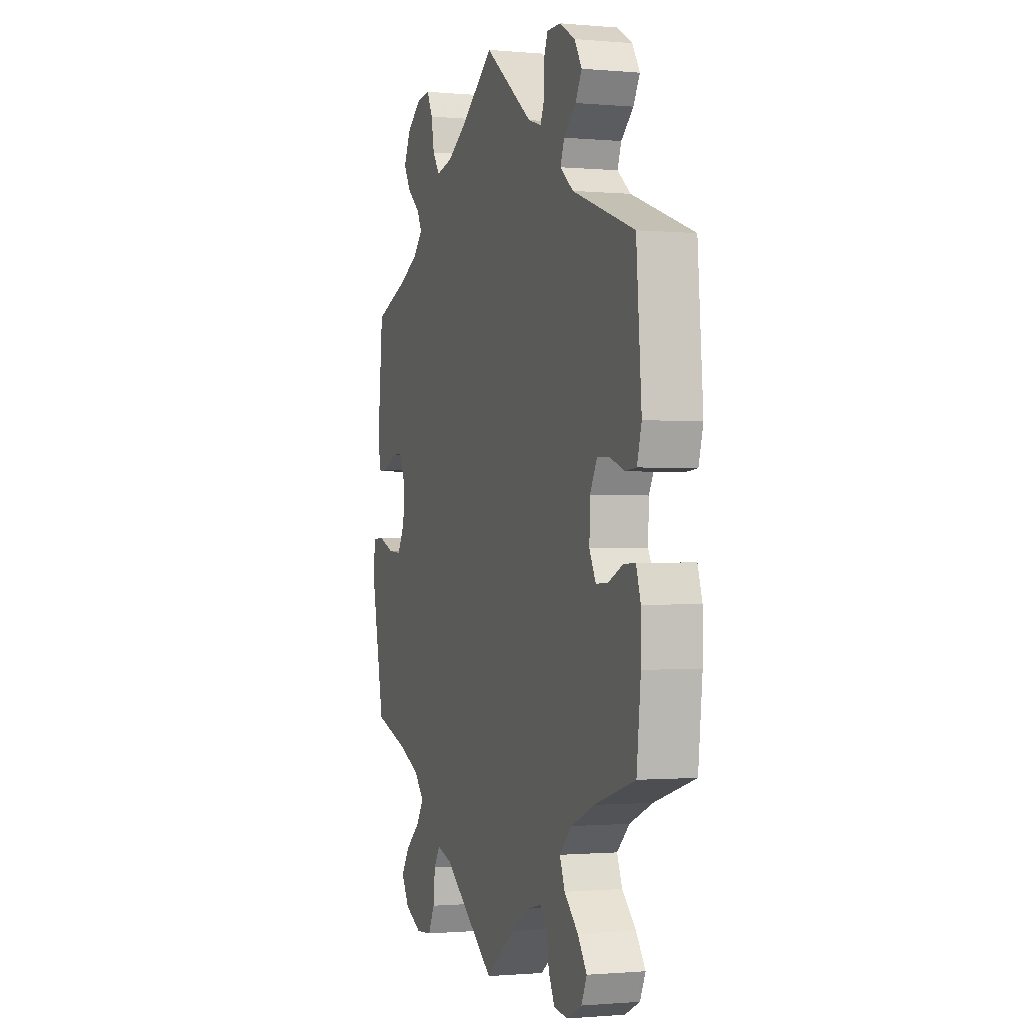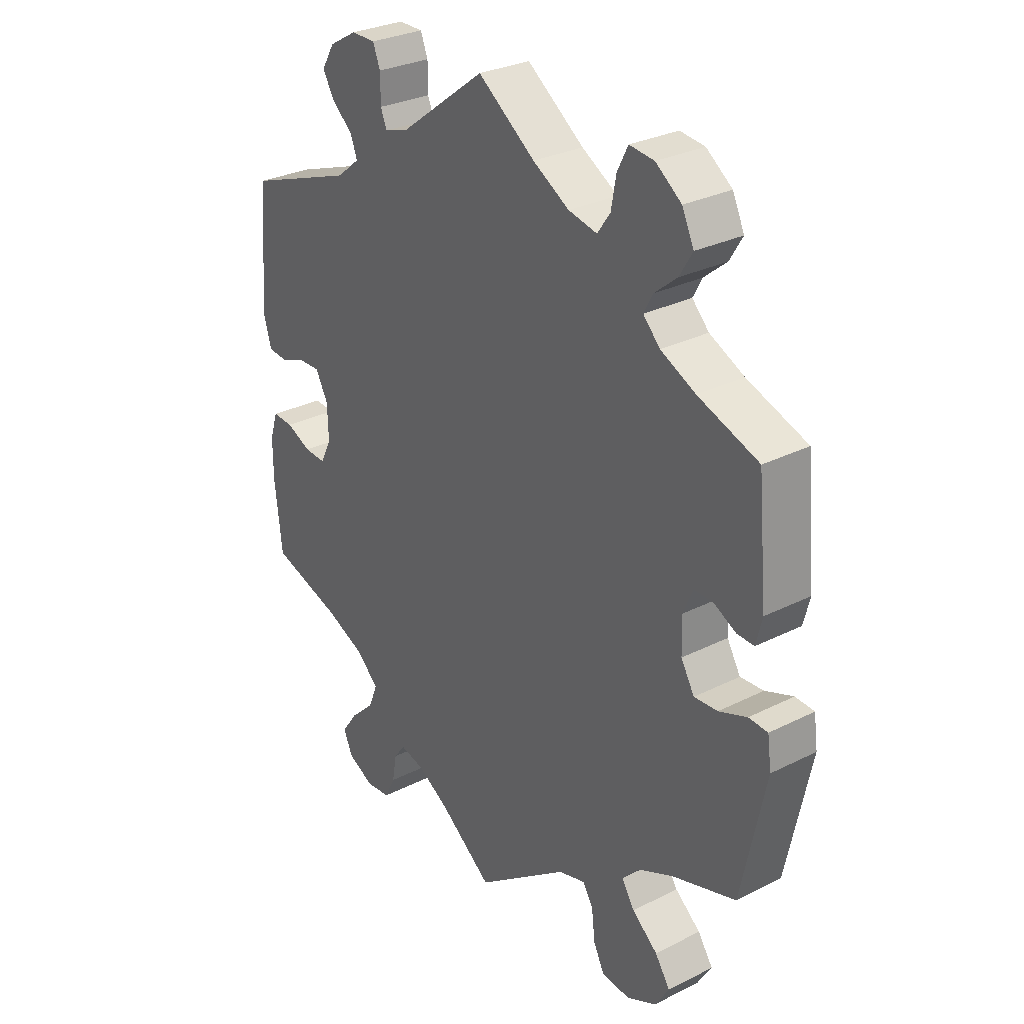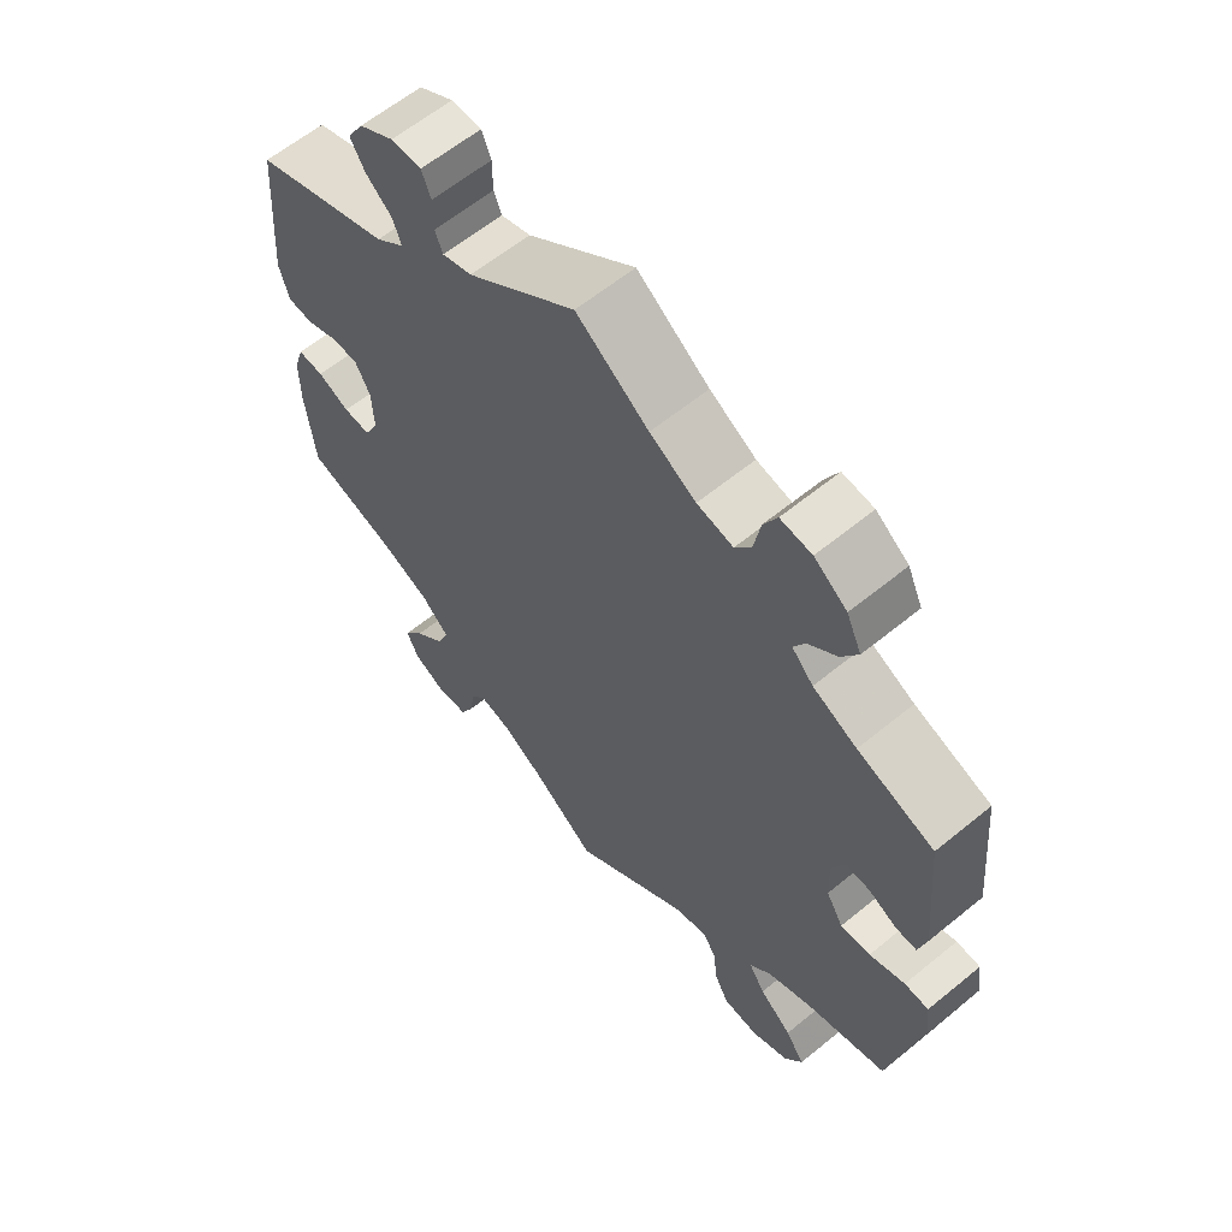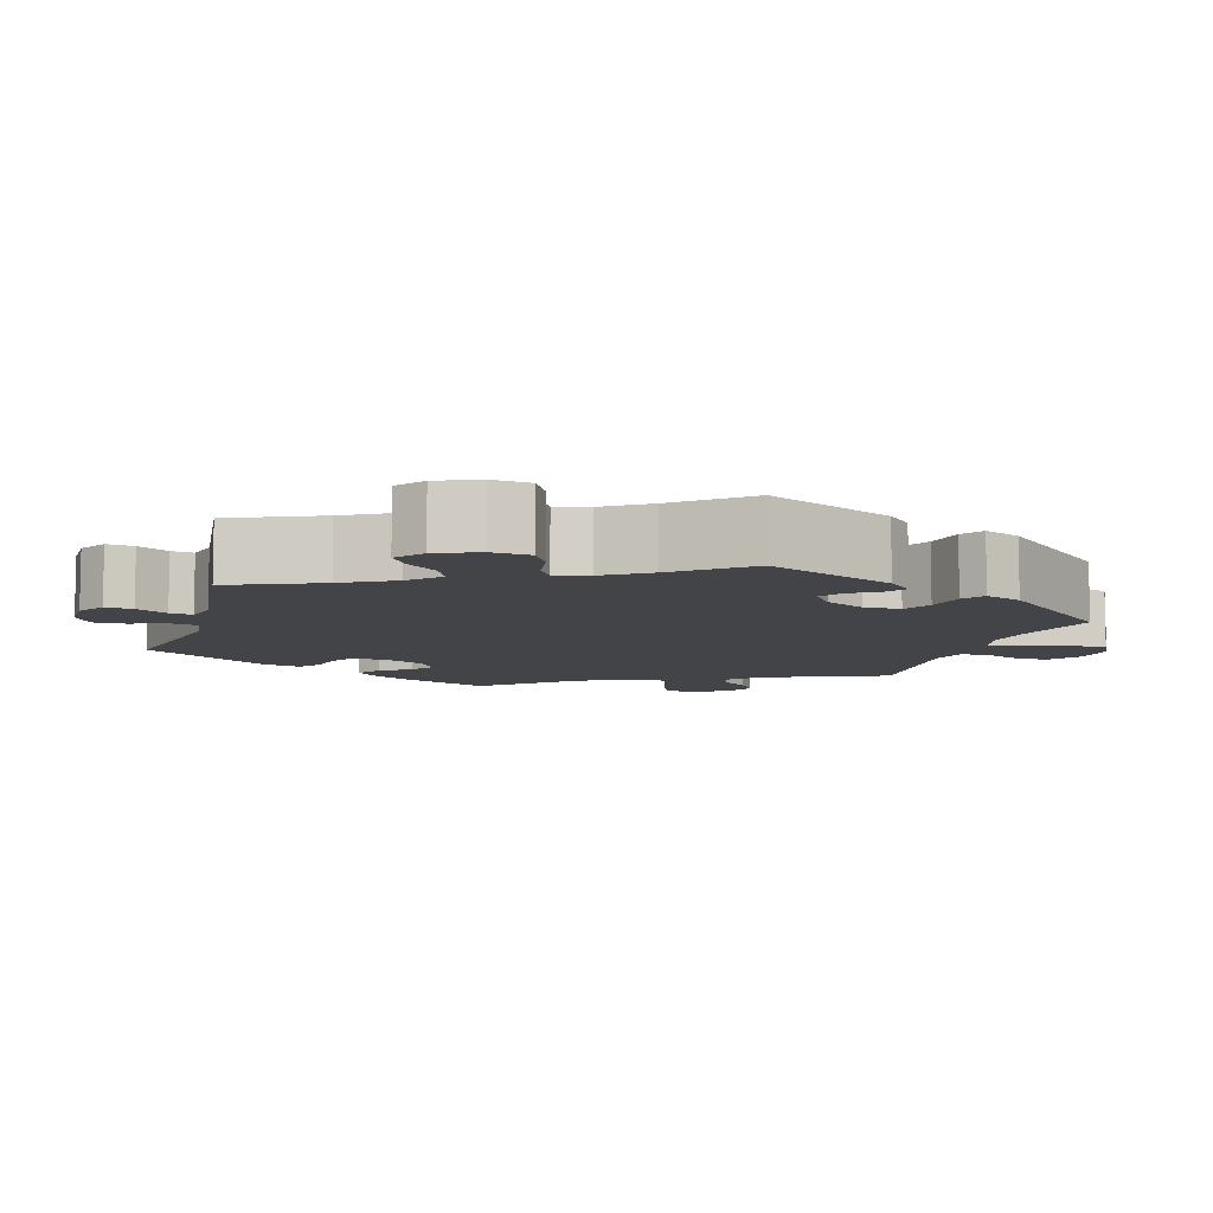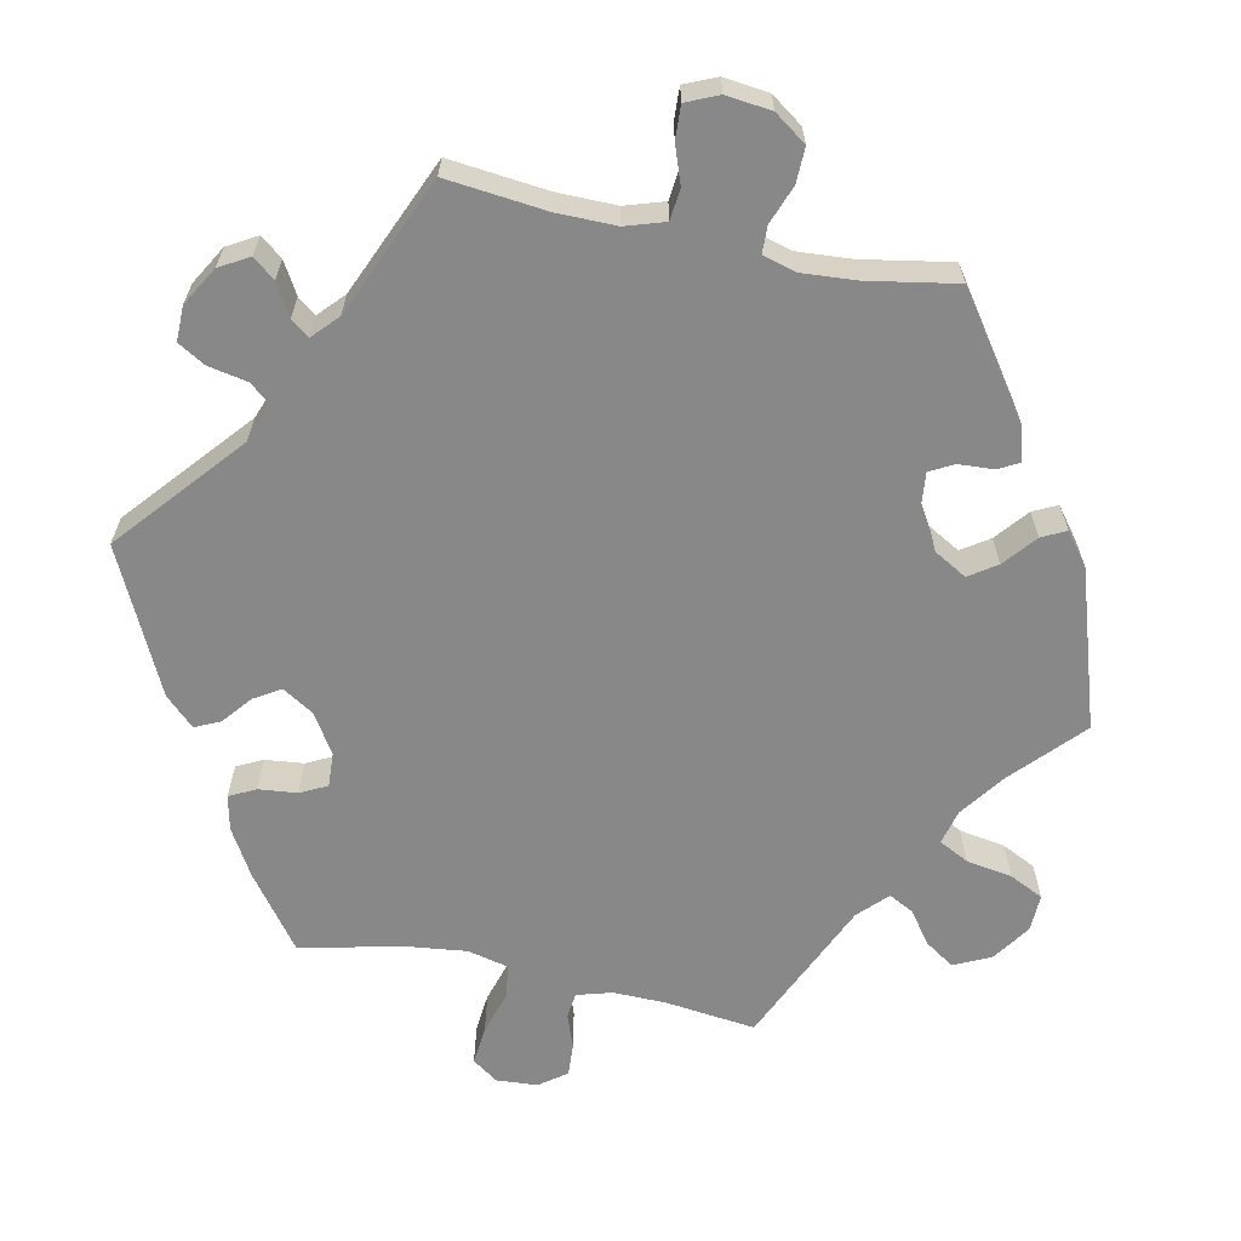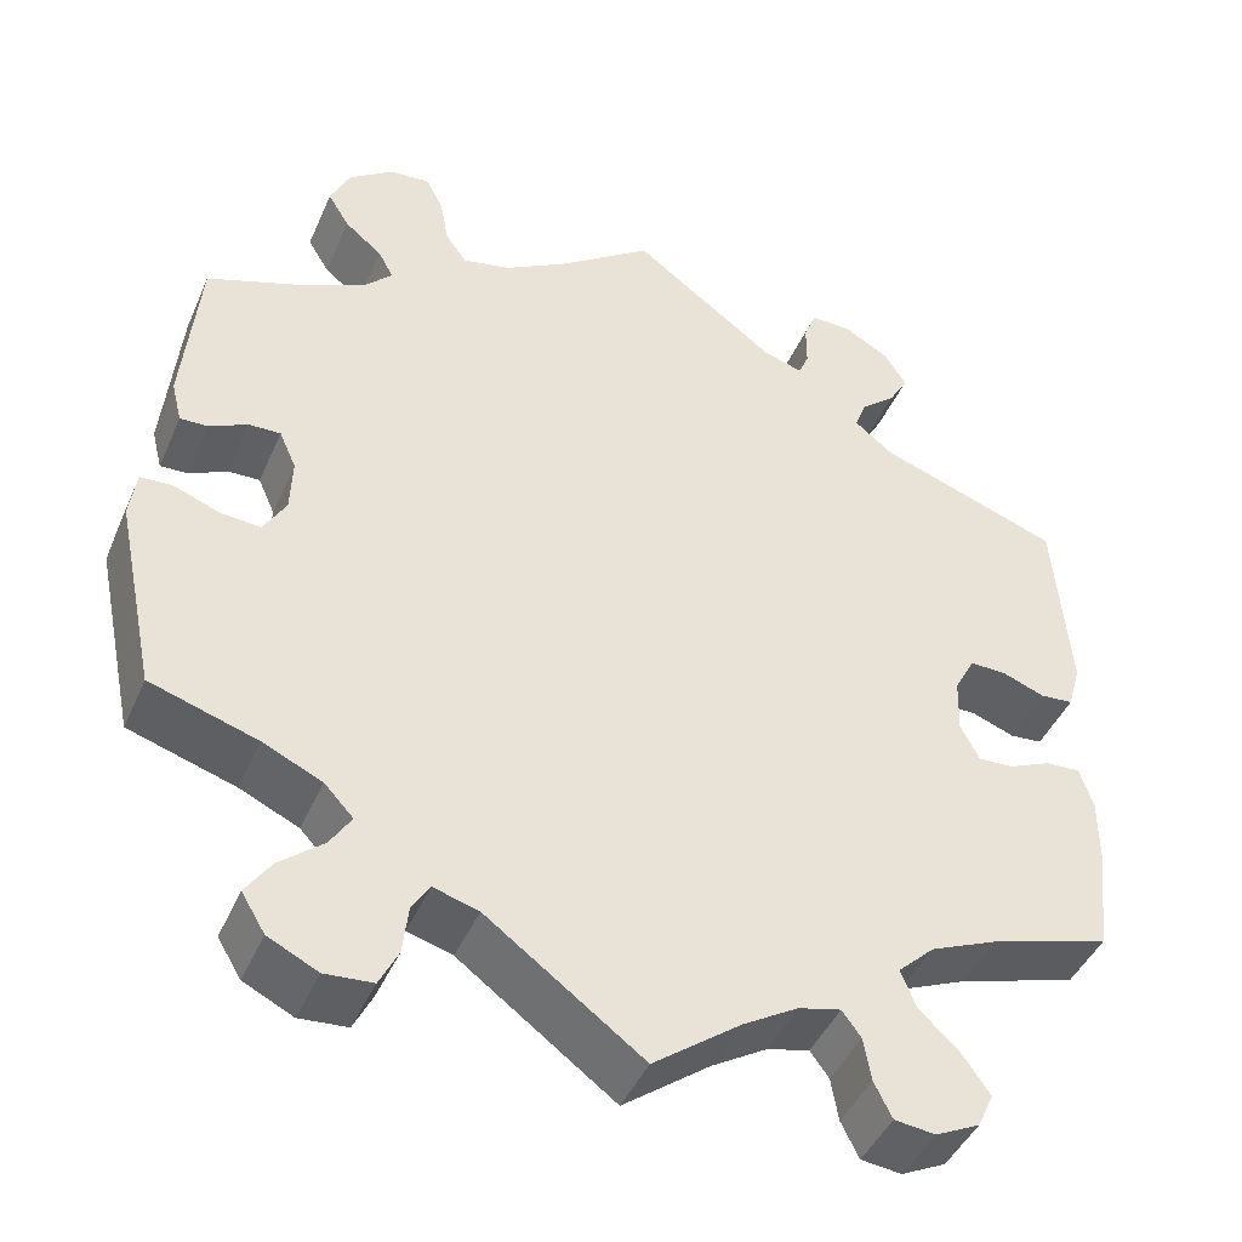
<metadata>
{"format":"obj","ext":"obj","renderer":"f3d","projection":"perspective","resolution":1024,"background":"white","views":[{"elev":-0.9,"azim":-108.6,"up":"+Z"},{"elev":29.4,"azim":53.4,"up":"+Z"},{"elev":61.5,"azim":50.2,"up":"+Z"},{"elev":-7.9,"azim":43.1,"up":"+Y"},{"elev":-62.9,"azim":18.1,"up":"+Y"},{"elev":-44.2,"azim":157.3,"up":"+Z"}]}
</metadata>
<code>
v 0.517 0.07 0.11
v 0.506 0.07 0.066
v 0.476 0.07 0.067
v 0.436 0.07 0.087
v 0.402 0.07 0.088
v 0.384 0.07 0.047
v 0.386 0.07 -0.011
v 0.41 0.07 -0.052
v 0.452 0.07 -0.049
v 0.502 0.07 -0.03
v 0.536 0.07 -0.032
v 0.543 0.07 -0.083
v 0.5 0.07 -0.289
v 0.386 0.07 -0.325
v 0.323 0.07 -0.354
v 0.292 0.07 -0.387
v 0.315 0.07 -0.423
v 0.361 0.07 -0.461
v 0.388 0.07 -0.501
v 0.363 0.07 -0.542
v 0.31 0.07 -0.568
v 0.259 0.07 -0.564
v 0.239 0.07 -0.524
v 0.233 0.07 -0.472
v 0.214 0.07 -0.442
v 0.166 0.07 -0.456
v 0 0.07 -0.578
v -0.093 0.07 -0.508
v -0.151 0.07 -0.473
v -0.196 0.07 -0.462
v -0.216 0.07 -0.489
v -0.224 0.07 -0.535
v -0.243 0.07 -0.573
v -0.286 0.07 -0.578
v -0.333 0.07 -0.555
v -0.35 0.07 -0.518
v -0.321 0.07 -0.477
v -0.278 0.07 -0.436
v -0.262 0.07 -0.396
v -0.301 0.07 -0.359
v -0.373 0.07 -0.328
v -0.5 0.07 -0.289
v -0.513 0.07 -0.173
v -0.513 0.07 -0.105
v -0.499 0.07 -0.061
v -0.462 0.07 -0.063
v -0.417 0.07 -0.083
v -0.379 0.07 -0.085
v -0.359 0.07 -0.046
v -0.361 0.07 0.013
v -0.383 0.07 0.054
v -0.422 0.07 0.053
v -0.467 0.07 0.036
v -0.502 0.07 0.039
v -0.516 0.07 0.088
v -0.5 0.07 0.289
v -0.306 0.07 0.358
v -0.265 0.07 0.391
v -0.277 0.07 0.423
v -0.315 0.07 0.456
v -0.335 0.07 0.491
v -0.312 0.07 0.529
v -0.263 0.07 0.557
v -0.22 0.07 0.557
v -0.207 0.07 0.524
v -0.207 0.07 0.478
v -0.196 0.07 0.451
v -0.154 0.07 0.464
v -0.001 0.07 0.578
v 0.101 0.07 0.504
v 0.166 0.07 0.466
v 0.217 0.07 0.455
v 0.24 0.07 0.487
v 0.249 0.07 0.537
v 0.268 0.07 0.574
v 0.312 0.07 0.569
v 0.358 0.07 0.535
v 0.379 0.07 0.49
v 0.356 0.07 0.452
v 0.316 0.07 0.419
v 0.3 0.07 0.389
v 0.33 0.07 0.358
v 0.392 0.07 0.328
v 0.5 0.07 0.289
v 0.517 0 0.11
v 0.506 0 0.066
v 0.476 0 0.067
v 0.436 0 0.087
v 0.402 0 0.088
v 0.384 0 0.047
v 0.386 0 -0.011
v 0.41 0 -0.052
v 0.452 0 -0.049
v 0.502 0 -0.03
v 0.536 0 -0.032
v 0.543 0 -0.083
v 0.5 0 -0.289
v 0.386 0 -0.325
v 0.323 0 -0.354
v 0.292 0 -0.387
v 0.315 0 -0.423
v 0.361 0 -0.461
v 0.388 0 -0.501
v 0.363 0 -0.542
v 0.31 0 -0.568
v 0.259 0 -0.564
v 0.239 0 -0.524
v 0.233 0 -0.472
v 0.214 0 -0.442
v 0.166 0 -0.456
v 0 0 -0.578
v -0.093 0 -0.508
v -0.151 0 -0.473
v -0.196 0 -0.462
v -0.216 0 -0.489
v -0.224 0 -0.535
v -0.243 0 -0.573
v -0.286 0 -0.578
v -0.333 0 -0.555
v -0.35 0 -0.518
v -0.321 0 -0.477
v -0.278 0 -0.436
v -0.262 0 -0.396
v -0.301 0 -0.359
v -0.373 0 -0.328
v -0.5 0 -0.289
v -0.513 0 -0.173
v -0.513 0 -0.105
v -0.499 0 -0.061
v -0.462 0 -0.063
v -0.417 0 -0.083
v -0.379 0 -0.085
v -0.359 0 -0.046
v -0.361 0 0.013
v -0.383 0 0.054
v -0.422 0 0.053
v -0.467 0 0.036
v -0.502 0 0.039
v -0.516 0 0.088
v -0.5 0 0.289
v -0.306 0 0.358
v -0.265 0 0.391
v -0.277 0 0.423
v -0.315 0 0.456
v -0.335 0 0.491
v -0.312 0 0.529
v -0.263 0 0.557
v -0.22 0 0.557
v -0.207 0 0.524
v -0.207 0 0.478
v -0.196 0 0.451
v -0.154 0 0.464
v -0.001 0 0.578
v 0.101 0 0.504
v 0.166 0 0.466
v 0.217 0 0.455
v 0.24 0 0.487
v 0.249 0 0.537
v 0.268 0 0.574
v 0.312 0 0.569
v 0.358 0 0.535
v 0.379 0 0.49
v 0.356 0 0.452
v 0.316 0 0.419
v 0.3 0 0.389
v 0.33 0 0.358
v 0.392 0 0.328
v 0.5 0 0.289
f 83 84 1 2
f 82 83 2 3
f 81 82 3 4
f 77 78 79 80
f 77 80 81
f 76 77 81
f 73 74 75 76
f 72 73 76 81
f 71 72 81 4
f 68 69 70
f 67 68 70 71
f 63 64 65 66
f 63 66 67
f 62 63 67
f 59 60 61 62
f 58 59 62 67
f 54 55 56 57
f 52 53 54 57
f 51 52 57 58
f 50 51 58 67
f 44 45 46 47
f 44 47 48
f 41 42 43 44
f 40 41 44 48
f 39 40 48 49
f 35 36 37 38
f 33 34 35 38
f 31 32 33 38
f 30 31 38 39
f 29 30 39 49
f 26 27 28
f 25 26 28 29
f 21 22 23 24
f 21 24 25
f 20 21 25
f 17 18 19 20
f 16 17 20 25
f 15 16 25 29
f 11 12 13 14
f 9 10 11 14
f 8 9 14 15
f 7 8 15 29
f 67 71 4 5
f 50 67 5 6
f 29 49 50
f 6 7 29 50
f 86 85 168 167
f 87 86 167 166
f 88 87 166 165
f 164 163 162 161
f 165 164 161
f 165 161 160
f 160 159 158 157
f 165 160 157 156
f 88 165 156 155
f 154 153 152
f 155 154 152 151
f 150 149 148 147
f 151 150 147
f 151 147 146
f 146 145 144 143
f 151 146 143 142
f 141 140 139 138
f 141 138 137 136
f 142 141 136 135
f 151 142 135 134
f 131 130 129 128
f 132 131 128
f 128 127 126 125
f 132 128 125 124
f 133 132 124 123
f 122 121 120 119
f 122 119 118 117
f 122 117 116 115
f 123 122 115 114
f 133 123 114 113
f 112 111 110
f 113 112 110 109
f 108 107 106 105
f 109 108 105
f 109 105 104
f 104 103 102 101
f 109 104 101 100
f 113 109 100 99
f 98 97 96 95
f 98 95 94 93
f 99 98 93 92
f 113 99 92 91
f 89 88 155 151
f 90 89 151 134
f 134 133 113
f 134 113 91 90
f 1 85 86 2
f 2 86 87 3
f 3 87 88 4
f 4 88 89 5
f 5 89 90 6
f 6 90 91 7
f 7 91 92 8
f 8 92 93 9
f 9 93 94 10
f 10 94 95 11
f 11 95 96 12
f 12 96 97 13
f 13 97 98 14
f 14 98 99 15
f 15 99 100 16
f 16 100 101 17
f 17 101 102 18
f 18 102 103 19
f 19 103 104 20
f 20 104 105 21
f 21 105 106 22
f 22 106 107 23
f 23 107 108 24
f 24 108 109 25
f 25 109 110 26
f 26 110 111 27
f 27 111 112 28
f 28 112 113 29
f 29 113 114 30
f 30 114 115 31
f 31 115 116 32
f 32 116 117 33
f 33 117 118 34
f 34 118 119 35
f 35 119 120 36
f 36 120 121 37
f 37 121 122 38
f 38 122 123 39
f 39 123 124 40
f 40 124 125 41
f 41 125 126 42
f 42 126 127 43
f 43 127 128 44
f 44 128 129 45
f 45 129 130 46
f 46 130 131 47
f 47 131 132 48
f 48 132 133 49
f 49 133 134 50
f 50 134 135 51
f 51 135 136 52
f 52 136 137 53
f 53 137 138 54
f 54 138 139 55
f 55 139 140 56
f 56 140 141 57
f 57 141 142 58
f 58 142 143 59
f 59 143 144 60
f 60 144 145 61
f 61 145 146 62
f 62 146 147 63
f 63 147 148 64
f 64 148 149 65
f 65 149 150 66
f 66 150 151 67
f 67 151 152 68
f 68 152 153 69
f 69 153 154 70
f 70 154 155 71
f 71 155 156 72
f 72 156 157 73
f 73 157 158 74
f 74 158 159 75
f 75 159 160 76
f 76 160 161 77
f 77 161 162 78
f 78 162 163 79
f 79 163 164 80
f 80 164 165 81
f 81 165 166 82
f 82 166 167 83
f 83 167 168 84
f 84 168 85 1

</code>
